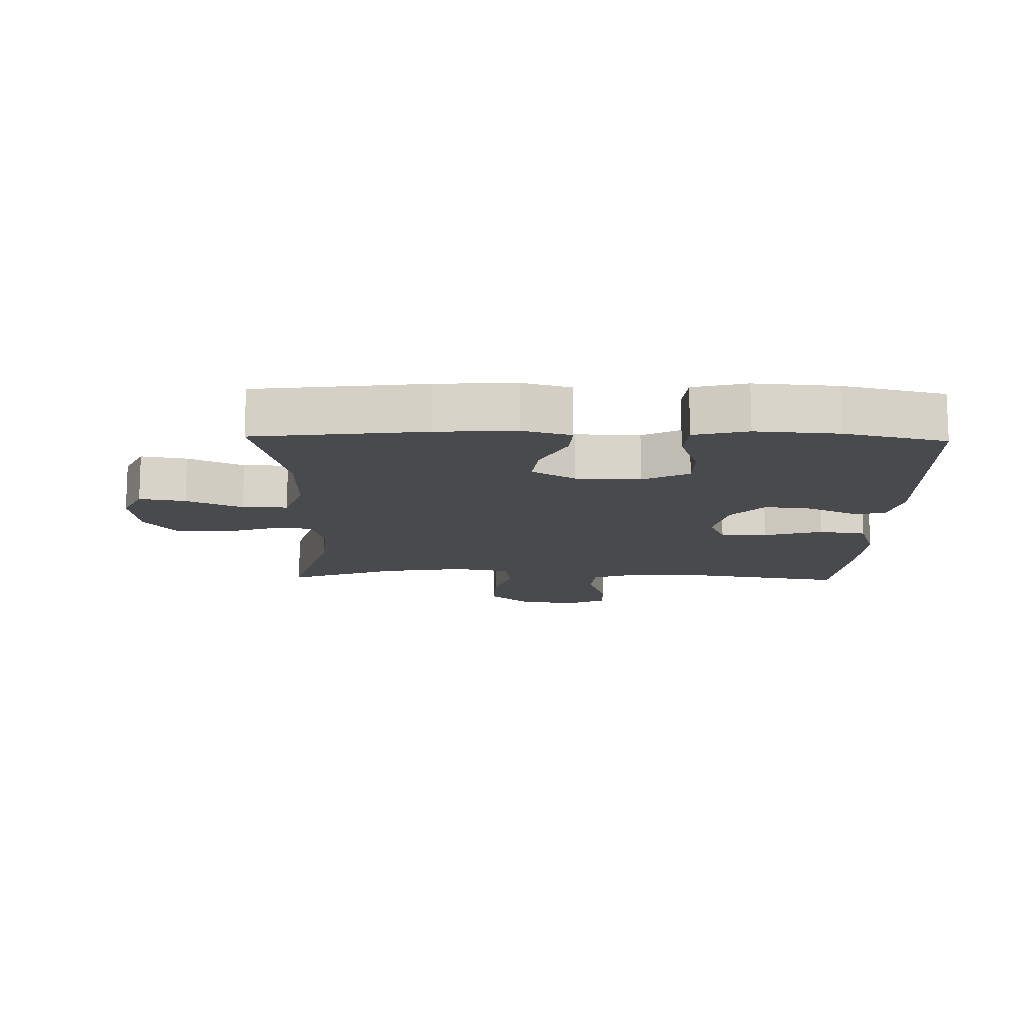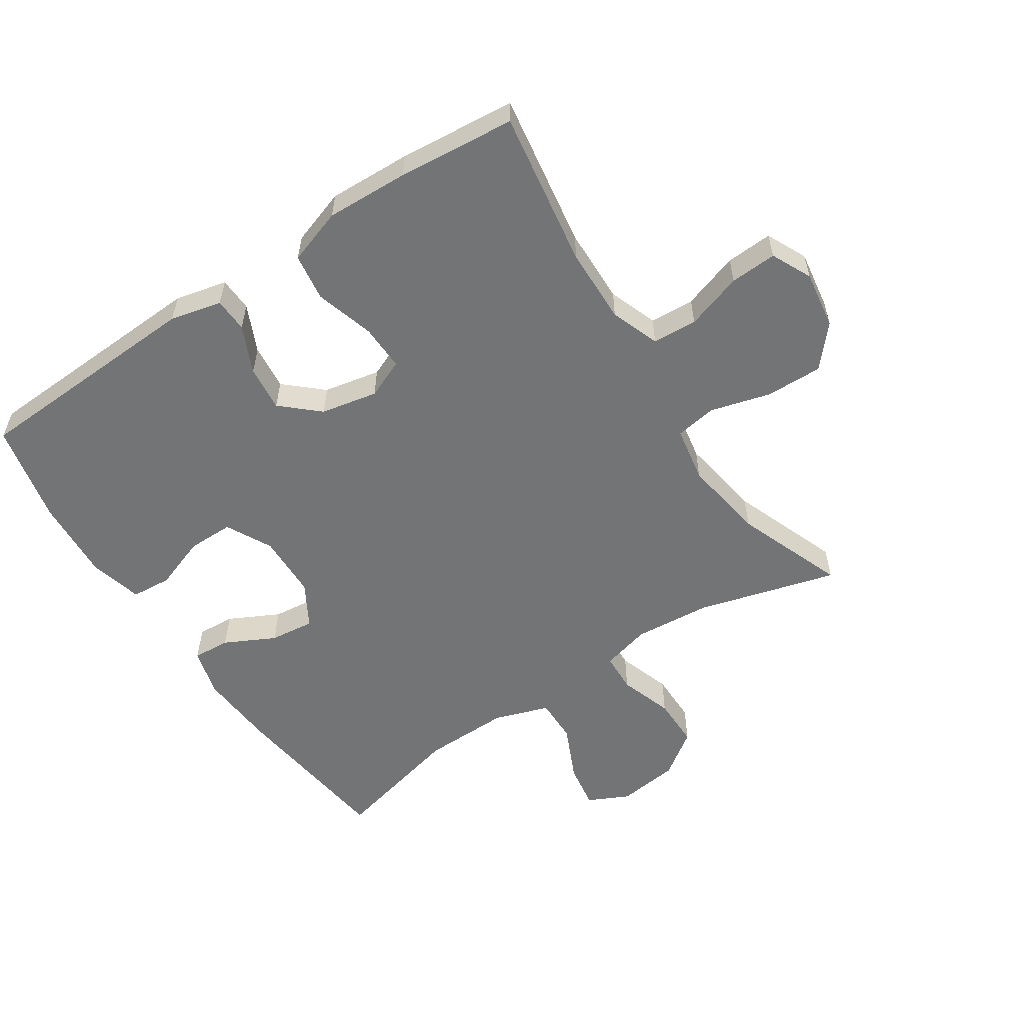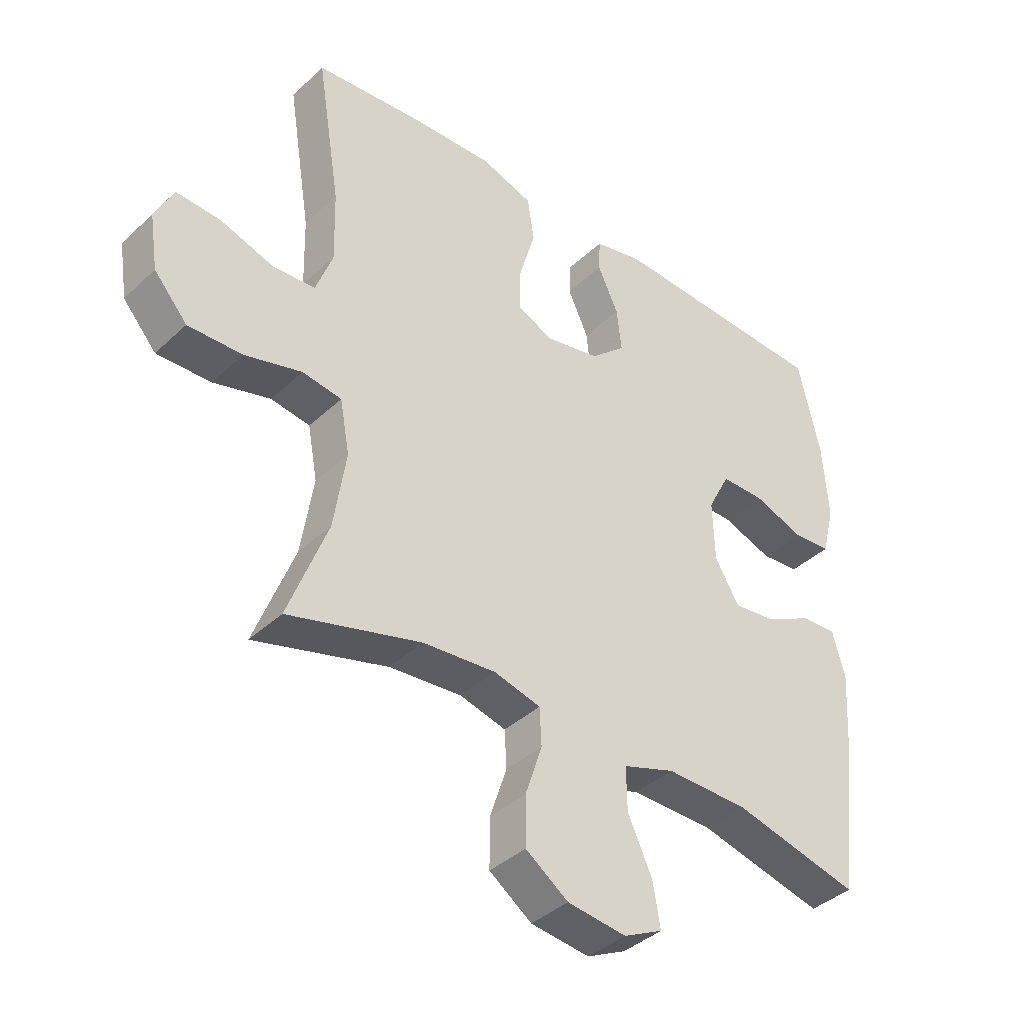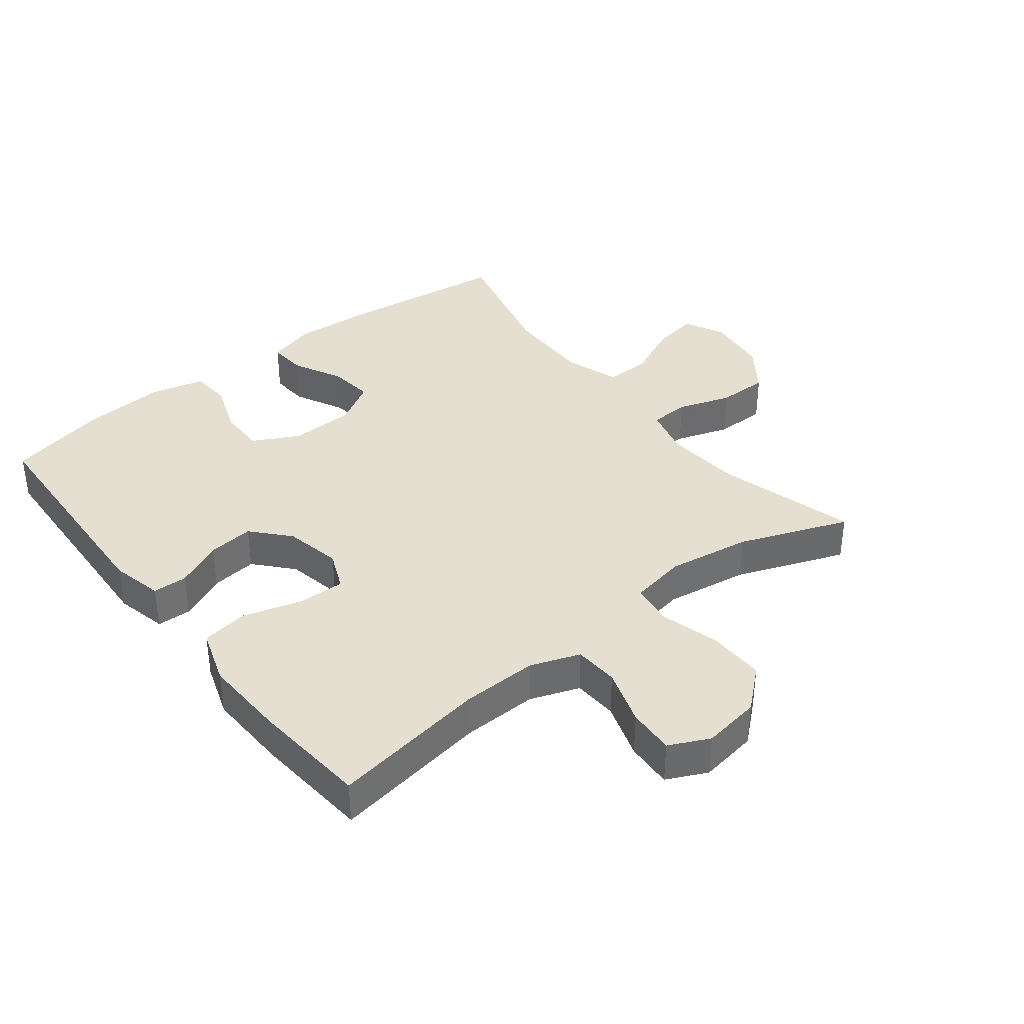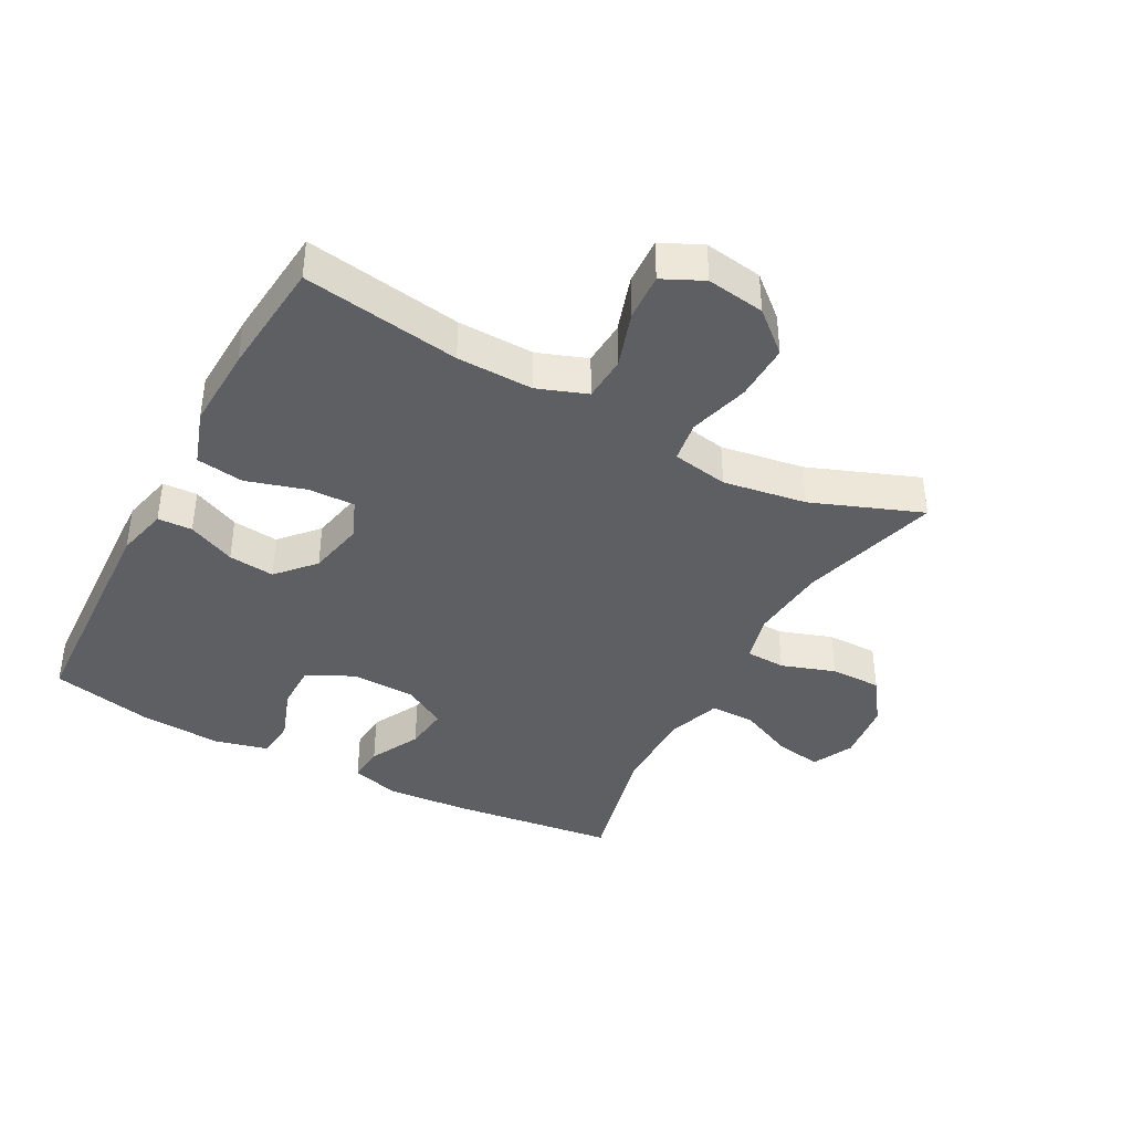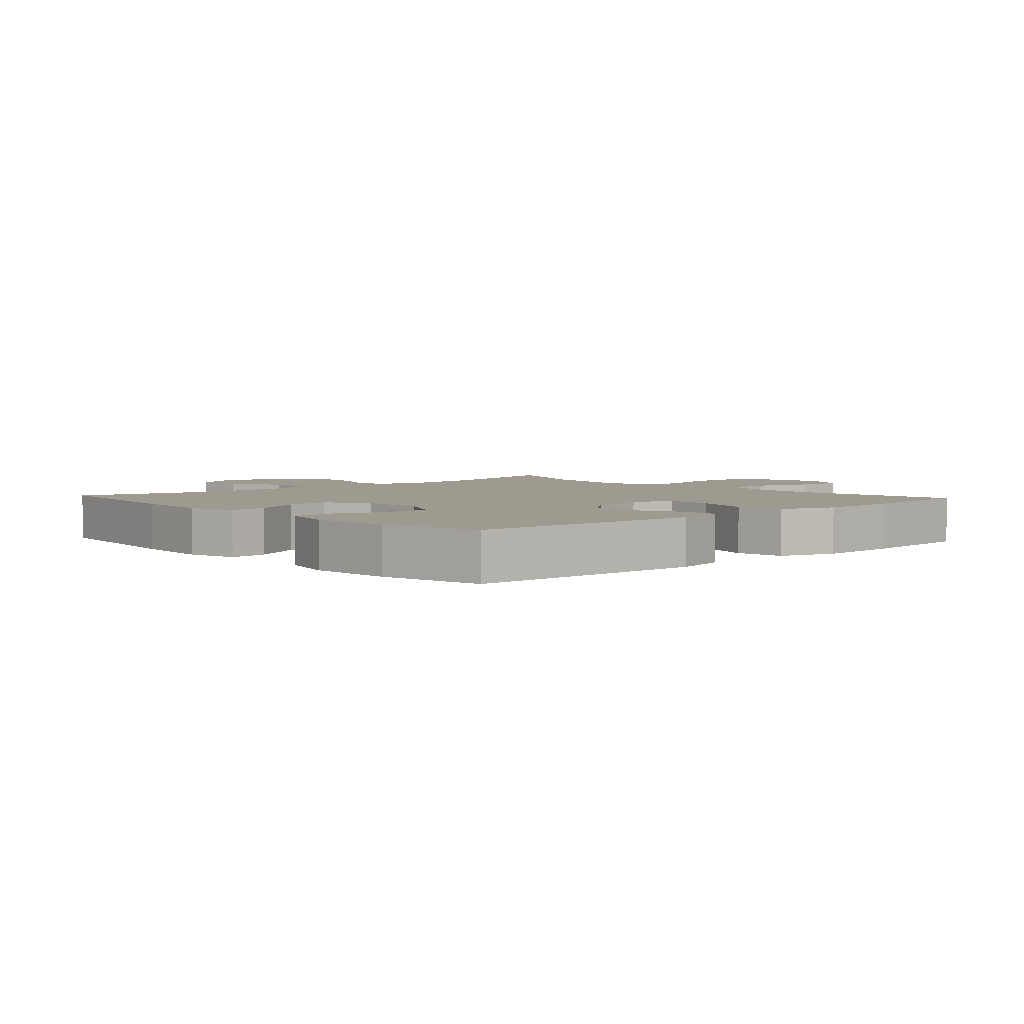
<metadata>
{"format":"obj","ext":"obj","renderer":"f3d","projection":"perspective","resolution":1024,"background":"white","views":[{"elev":-13.3,"azim":-91.4,"up":"+Y"},{"elev":-56.2,"azim":33.5,"up":"+Y"},{"elev":-39.1,"azim":139.2,"up":"+Z"},{"elev":37.5,"azim":52.0,"up":"+Y"},{"elev":-39.6,"azim":61.8,"up":"+Y"},{"elev":3.9,"azim":-42.0,"up":"+Y"}]}
</metadata>
<code>
v 0.5 0.07 0.5
v 0.461 0.07 0.255
v 0.458 0.07 0.136
v 0.486 0.07 0.059
v 0.556 0.07 0.055
v 0.645 0.07 0.084
v 0.718 0.07 0.088
v 0.748 0.07 0.025
v 0.734 0.07 -0.066
v 0.679 0.07 -0.129
v 0.59 0.07 -0.127
v 0.496 0.07 -0.101
v 0.431 0.07 -0.111
v 0.415 0.07 -0.199
v 0.435 0.07 -0.329
v 0.5 0.07 -0.5
v 0.281 0.07 -0.439
v 0.161 0.07 -0.429
v 0.084 0.07 -0.449
v 0.081 0.07 -0.511
v 0.109 0.07 -0.595
v 0.109 0.07 -0.675
v 0.039 0.07 -0.725
v -0.058 0.07 -0.737
v -0.122 0.07 -0.706
v -0.11 0.07 -0.634
v -0.07 0.07 -0.547
v -0.069 0.07 -0.476
v -0.155 0.07 -0.447
v -0.291 0.07 -0.449
v -0.5 0.07 -0.5
v -0.532 0.07 -0.236
v -0.54 0.07 -0.112
v -0.519 0.07 -0.036
v -0.46 0.07 -0.04
v -0.381 0.07 -0.08
v -0.311 0.07 -0.088
v -0.271 0.07 -0.02
v -0.268 0.07 0.081
v -0.305 0.07 0.153
v -0.377 0.07 0.153
v -0.461 0.07 0.123
v -0.524 0.07 0.128
v -0.545 0.07 0.212
v -0.536 0.07 0.341
v -0.5 0.07 0.5
v -0.132 0.07 0.517
v -0.051 0.07 0.498
v -0.049 0.07 0.444
v -0.083 0.07 0.37
v -0.091 0.07 0.298
v -0.033 0.07 0.246
v 0.056 0.07 0.228
v 0.117 0.07 0.254
v 0.115 0.07 0.327
v 0.088 0.07 0.419
v 0.099 0.07 0.493
v 0.186 0.07 0.522
v 0.316 0.07 0.517
v 0.5 0 0.5
v 0.461 0 0.255
v 0.458 0 0.136
v 0.486 0 0.059
v 0.556 0 0.055
v 0.645 0 0.084
v 0.718 0 0.088
v 0.748 0 0.025
v 0.734 0 -0.066
v 0.679 0 -0.129
v 0.59 0 -0.127
v 0.496 0 -0.101
v 0.431 0 -0.111
v 0.415 0 -0.199
v 0.435 0 -0.329
v 0.5 0 -0.5
v 0.281 0 -0.439
v 0.161 0 -0.429
v 0.084 0 -0.449
v 0.081 0 -0.511
v 0.109 0 -0.595
v 0.109 0 -0.675
v 0.039 0 -0.725
v -0.058 0 -0.737
v -0.122 0 -0.706
v -0.11 0 -0.634
v -0.07 0 -0.547
v -0.069 0 -0.476
v -0.155 0 -0.447
v -0.291 0 -0.449
v -0.5 0 -0.5
v -0.532 0 -0.236
v -0.54 0 -0.112
v -0.519 0 -0.036
v -0.46 0 -0.04
v -0.381 0 -0.08
v -0.311 0 -0.088
v -0.271 0 -0.02
v -0.268 0 0.081
v -0.305 0 0.153
v -0.377 0 0.153
v -0.461 0 0.123
v -0.524 0 0.128
v -0.545 0 0.212
v -0.536 0 0.341
v -0.5 0 0.5
v -0.132 0 0.517
v -0.051 0 0.498
v -0.049 0 0.444
v -0.083 0 0.37
v -0.091 0 0.298
v -0.033 0 0.246
v 0.056 0 0.228
v 0.117 0 0.254
v 0.115 0 0.327
v 0.088 0 0.419
v 0.099 0 0.493
v 0.186 0 0.522
v 0.316 0 0.517
f 58 59 1 2
f 55 56 57 58
f 54 55 58 2
f 53 54 2 3
f 52 53 3 4
f 47 48 49 50
f 47 50 51
f 46 47 51
f 45 46 51 52
f 41 42 43 44
f 40 41 44 45
f 33 34 35 36
f 33 36 37
f 30 31 32 33
f 29 30 33 37
f 28 29 37 38
f 24 25 26 27
f 24 27 28
f 23 24 28
f 20 21 22 23
f 19 20 23 28
f 18 19 28 38
f 15 16 17
f 14 15 17 18
f 13 14 18 38
f 9 10 11 12
f 7 8 9 12
f 5 6 7 12
f 4 5 12 13
f 40 45 52 4
f 4 13 38 39
f 4 39 40
f 61 60 118 117
f 117 116 115 114
f 61 117 114 113
f 62 61 113 112
f 63 62 112 111
f 109 108 107 106
f 110 109 106
f 110 106 105
f 111 110 105 104
f 103 102 101 100
f 104 103 100 99
f 95 94 93 92
f 96 95 92
f 92 91 90 89
f 96 92 89 88
f 97 96 88 87
f 86 85 84 83
f 87 86 83
f 87 83 82
f 82 81 80 79
f 87 82 79 78
f 97 87 78 77
f 76 75 74
f 77 76 74 73
f 97 77 73 72
f 71 70 69 68
f 71 68 67 66
f 71 66 65 64
f 72 71 64 63
f 63 111 104 99
f 98 97 72 63
f 99 98 63
f 1 60 61 2
f 2 61 62 3
f 3 62 63 4
f 4 63 64 5
f 5 64 65 6
f 6 65 66 7
f 7 66 67 8
f 8 67 68 9
f 9 68 69 10
f 10 69 70 11
f 11 70 71 12
f 12 71 72 13
f 13 72 73 14
f 14 73 74 15
f 15 74 75 16
f 16 75 76 17
f 17 76 77 18
f 18 77 78 19
f 19 78 79 20
f 20 79 80 21
f 21 80 81 22
f 22 81 82 23
f 23 82 83 24
f 24 83 84 25
f 25 84 85 26
f 26 85 86 27
f 27 86 87 28
f 28 87 88 29
f 29 88 89 30
f 30 89 90 31
f 31 90 91 32
f 32 91 92 33
f 33 92 93 34
f 34 93 94 35
f 35 94 95 36
f 36 95 96 37
f 37 96 97 38
f 38 97 98 39
f 39 98 99 40
f 40 99 100 41
f 41 100 101 42
f 42 101 102 43
f 43 102 103 44
f 44 103 104 45
f 45 104 105 46
f 46 105 106 47
f 47 106 107 48
f 48 107 108 49
f 49 108 109 50
f 50 109 110 51
f 51 110 111 52
f 52 111 112 53
f 53 112 113 54
f 54 113 114 55
f 55 114 115 56
f 56 115 116 57
f 57 116 117 58
f 58 117 118 59
f 59 118 60 1

</code>
